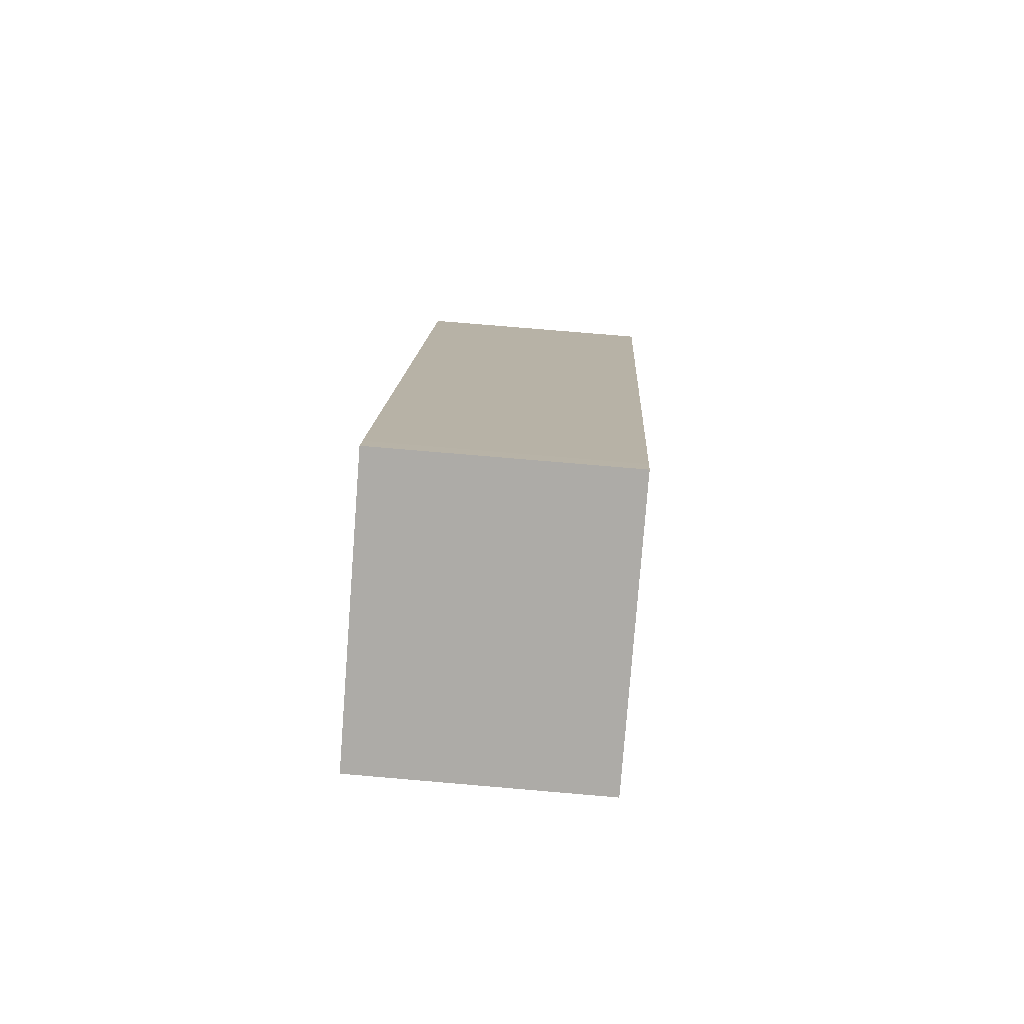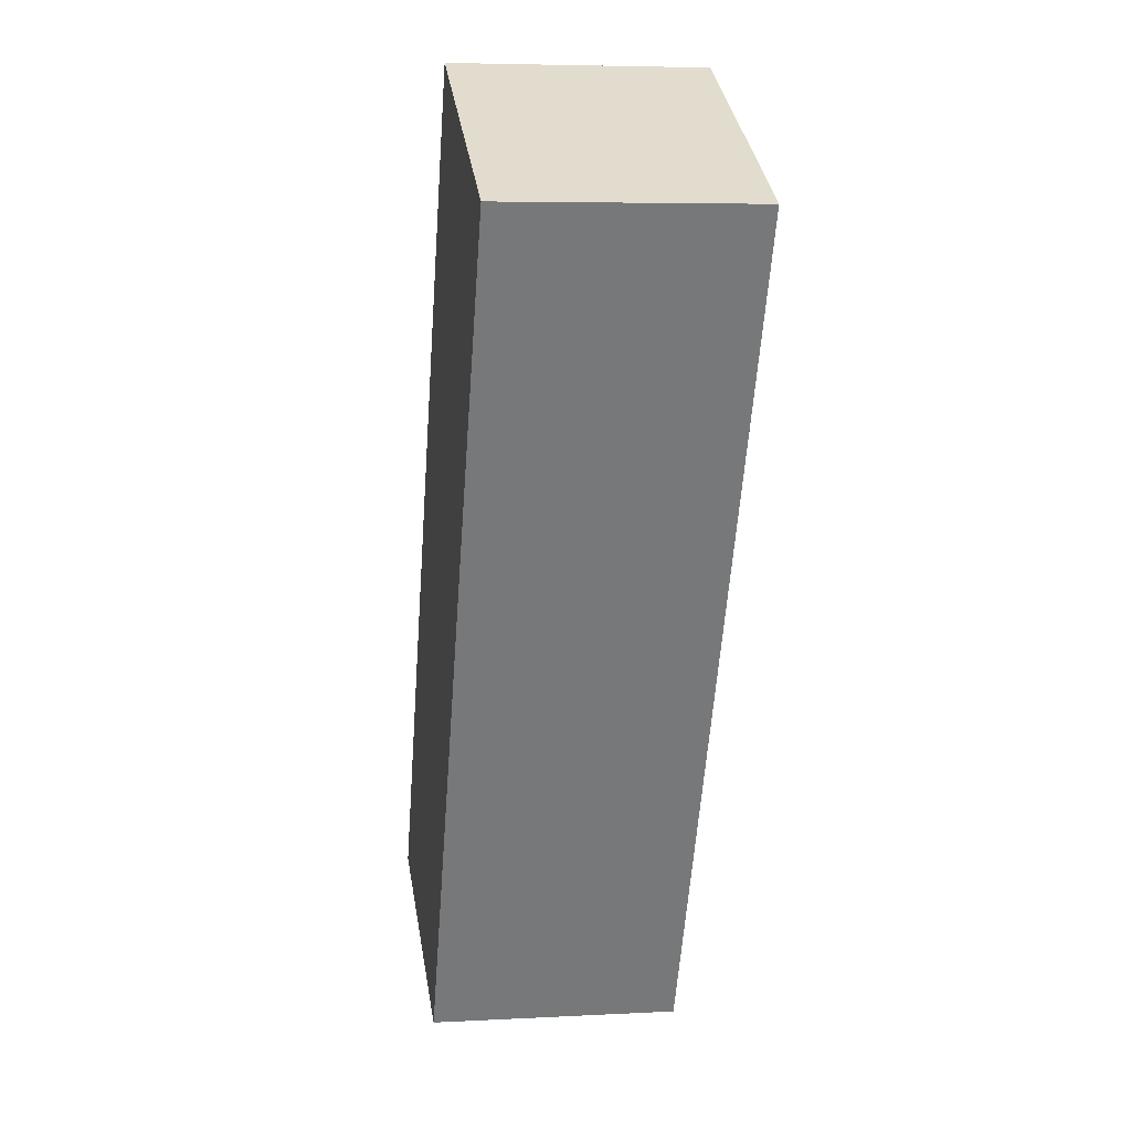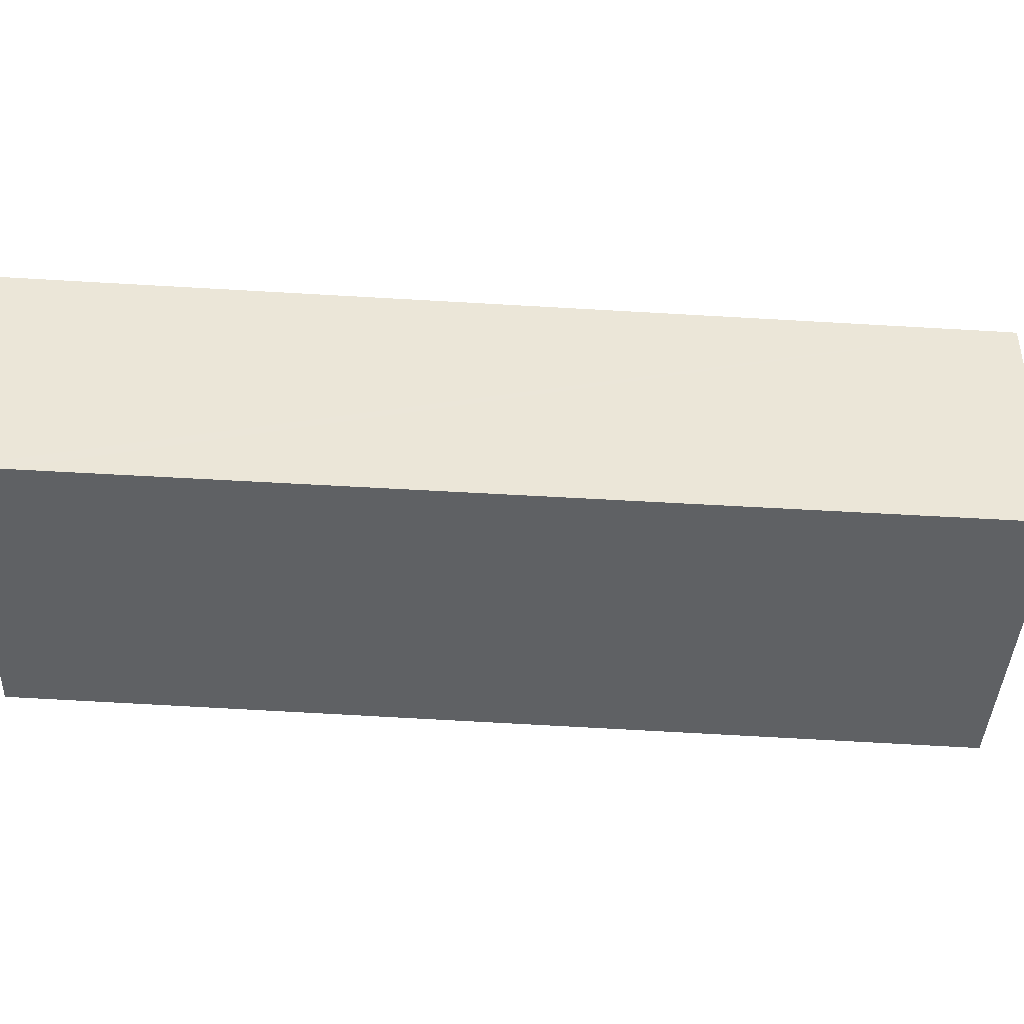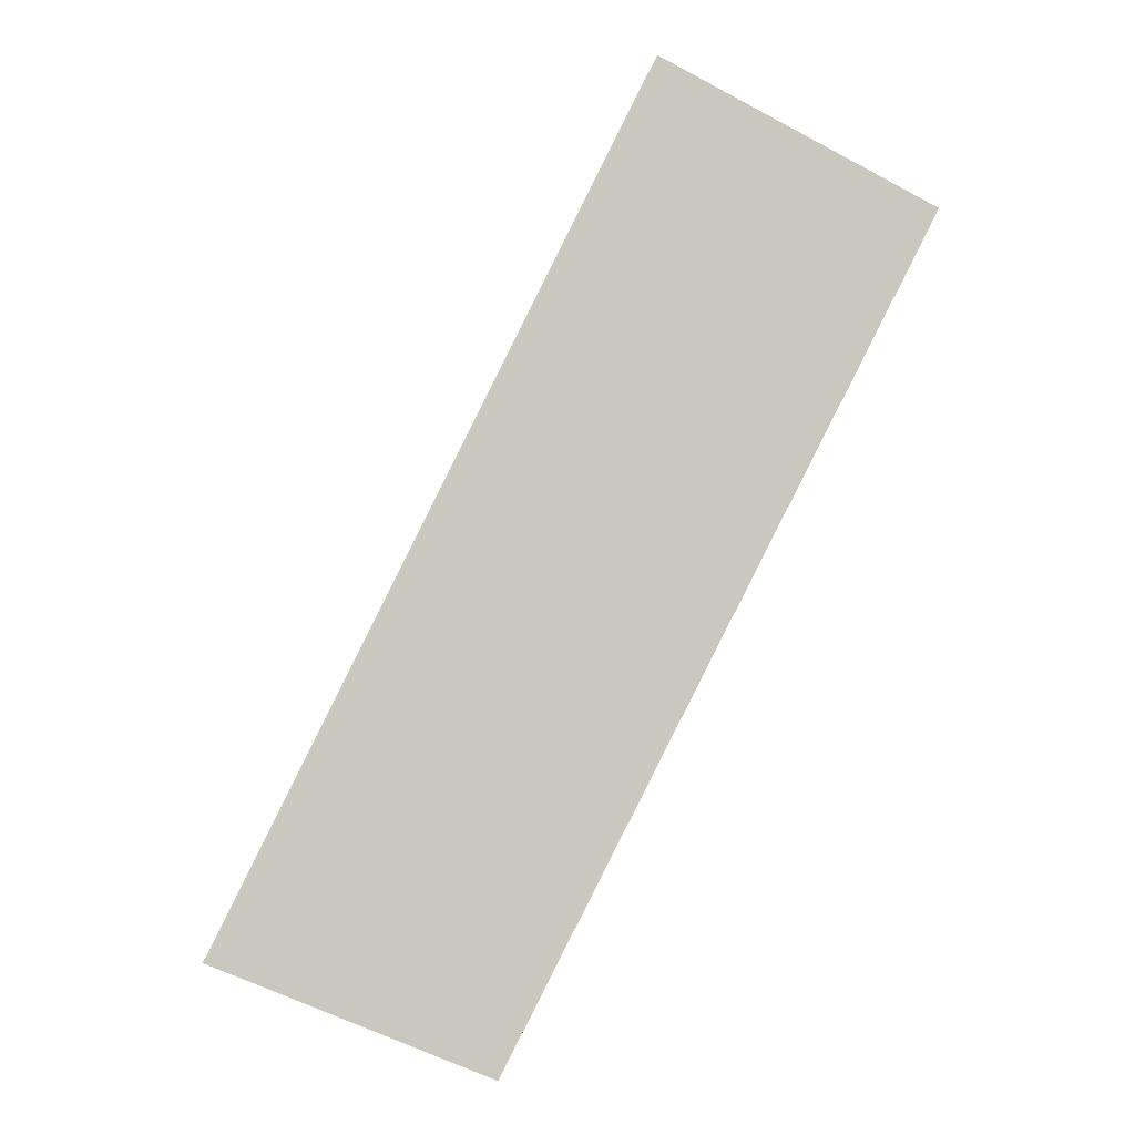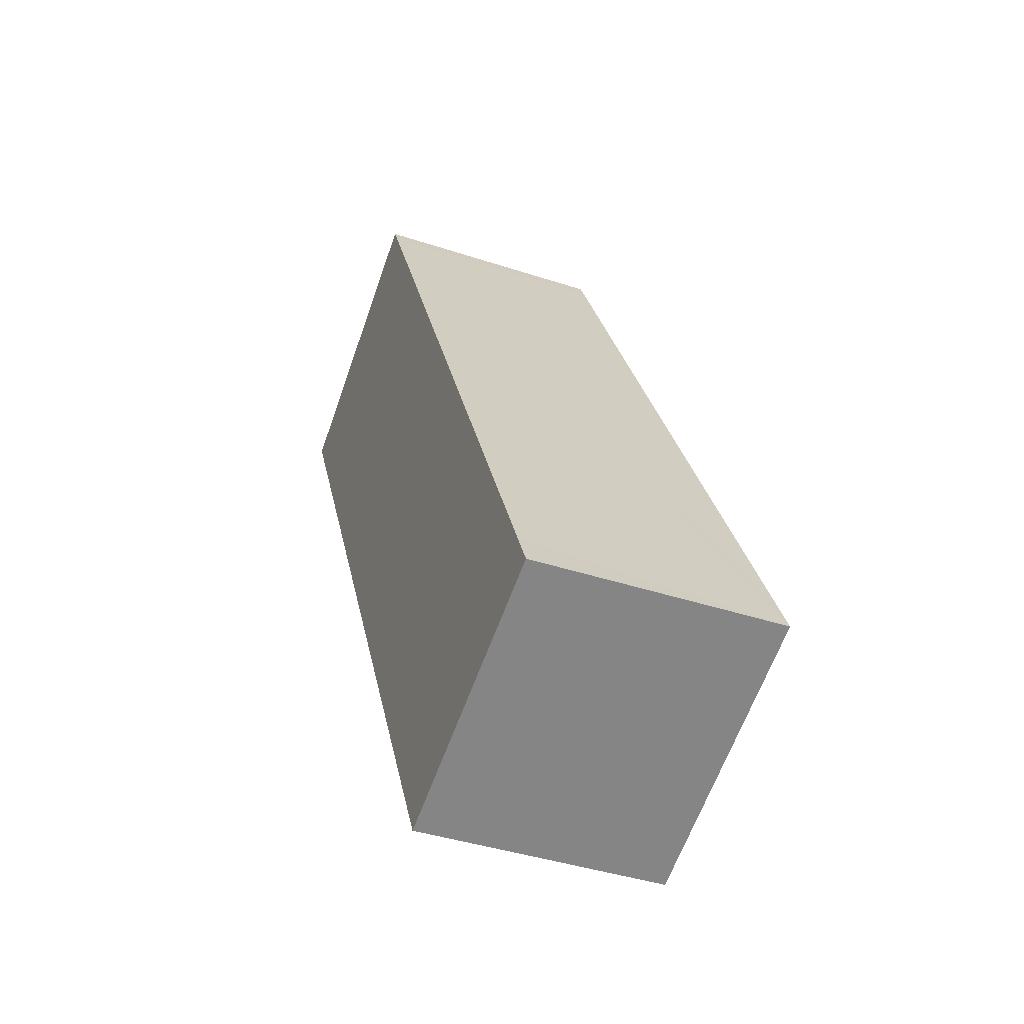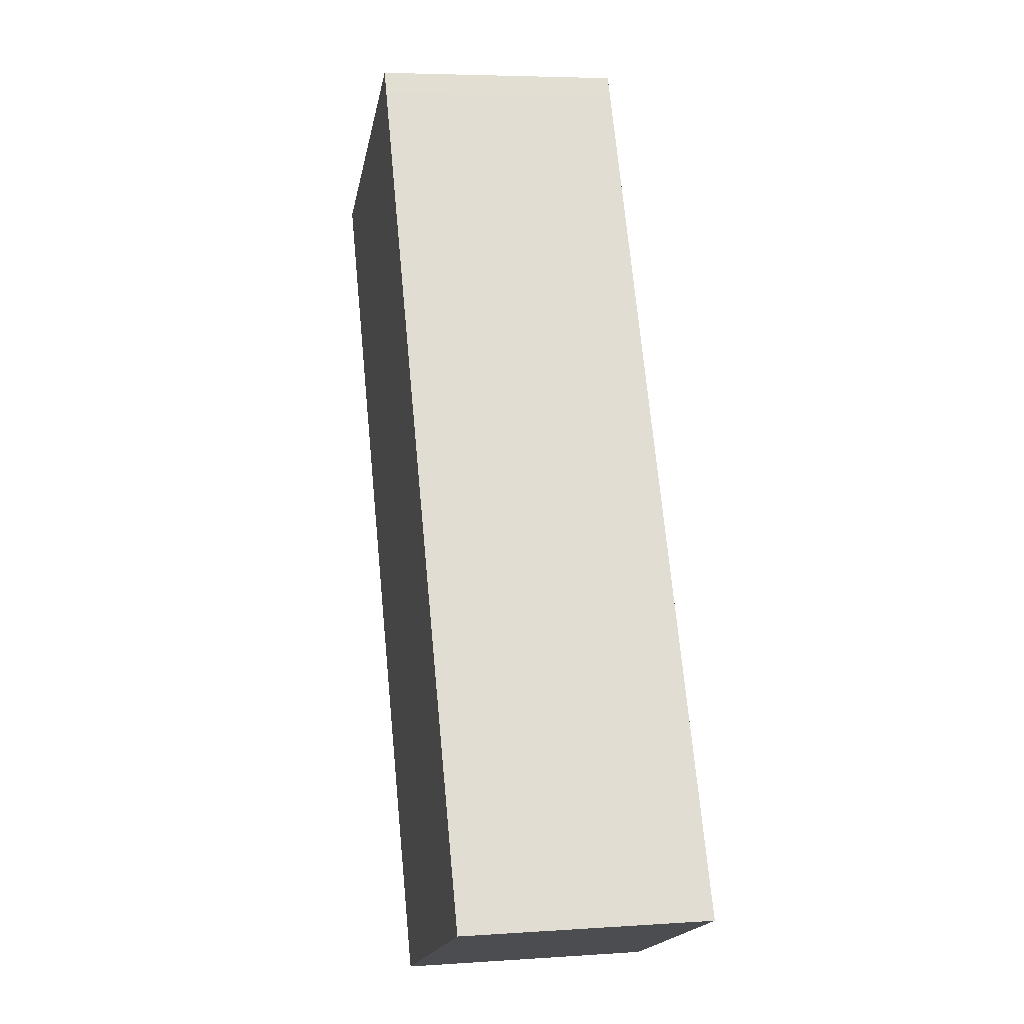
<metadata>
{"format":"obj","ext":"obj","renderer":"f3d","projection":"perspective","resolution":1024,"background":"white","views":[{"elev":75.3,"azim":94.9,"up":"+Z"},{"elev":5.7,"azim":80.8,"up":"+Z"},{"elev":-45.5,"azim":-67.6,"up":"+Y"},{"elev":-1.1,"azim":-3.3,"up":"+Z"},{"elev":-40.7,"azim":-112.0,"up":"+Z"},{"elev":5.2,"azim":-102.1,"up":"+Z"}]}
</metadata>
<code>
v  0.059 0.786 0.118
v  0.848 0.786 -0.347
v  0 0.786 4.813e-17
v  1.277 0.786 2.566
v  1.312 0.786 2.635
v  2.143 0.786 2.194
v  1.312 -1.613e-16 2.635
v  2.143 -1.343e-16 2.194
v  0.848 2.125e-17 -0.347
v  0 0 0
v  0.059 -7.225e-18 0.118
v  1.277 -1.571e-16 2.566
g defaultobject
f 1 2 3
f 2 1 4
f 2 4 5
f 2 5 6
f 7 6 5
f 6 7 8
f 8 2 6
f 2 8 9
f 9 3 2
f 3 9 10
f 10 1 3
f 1 10 4
f 4 10 11
f 4 11 12
f 4 12 5
f 5 12 7
f 7 9 8
f 9 7 11
f 9 11 10
f 11 7 12

</code>
